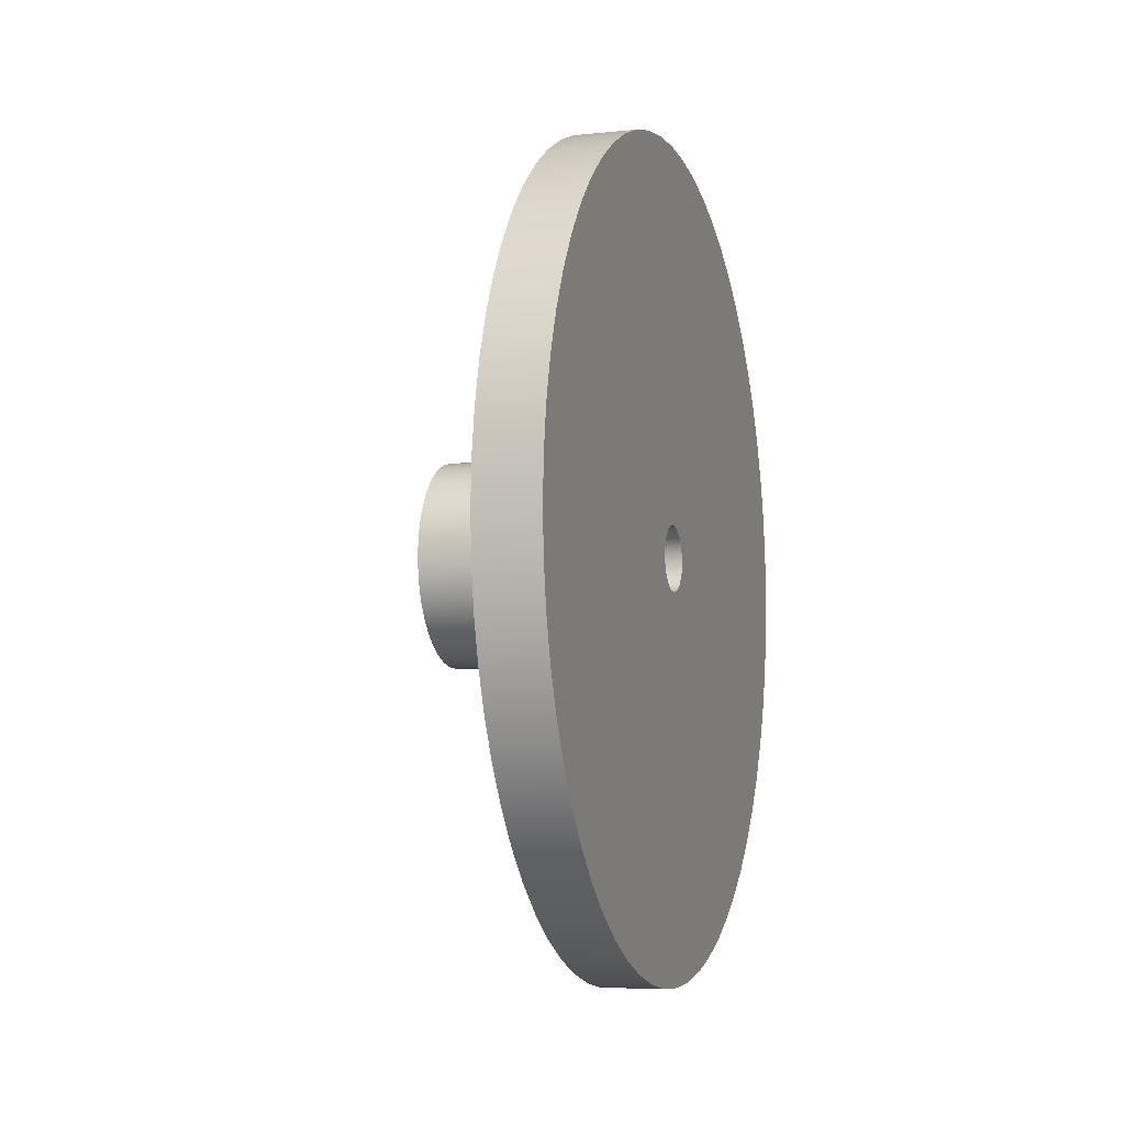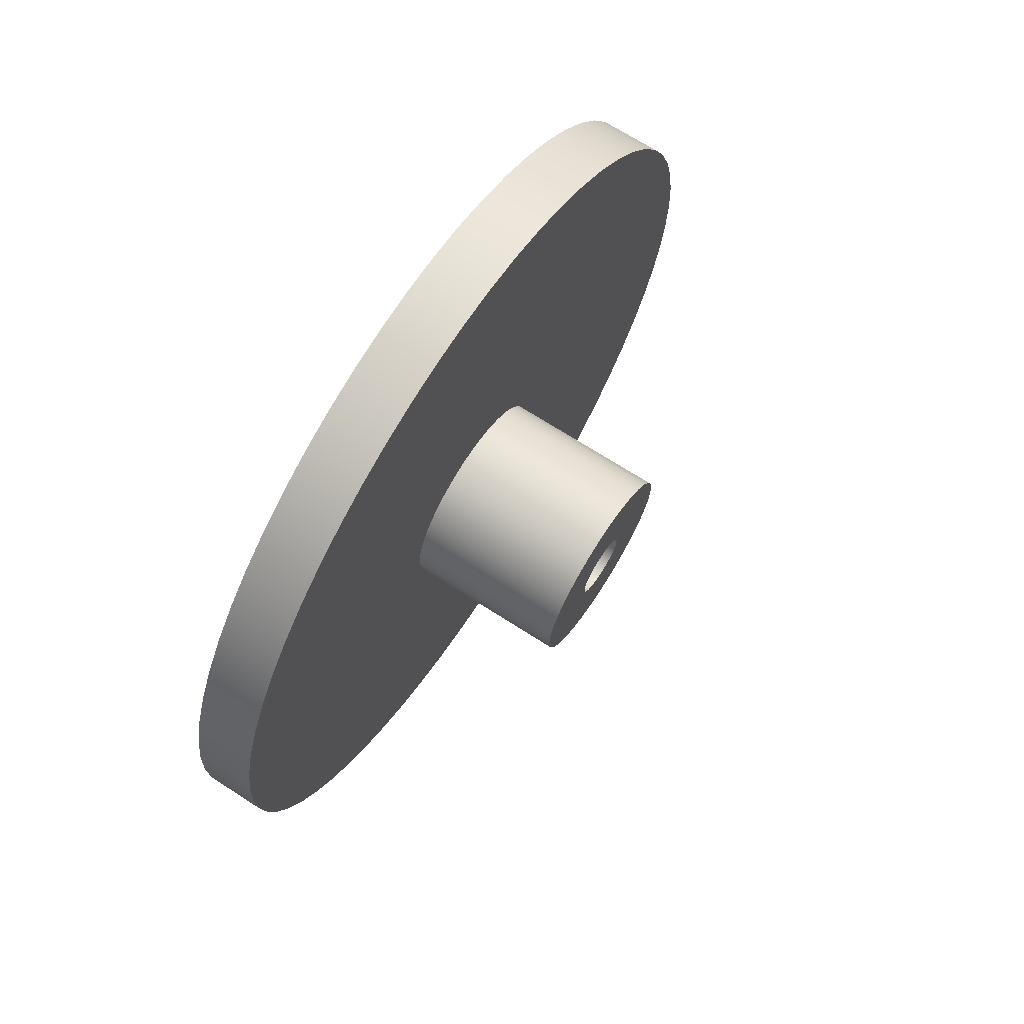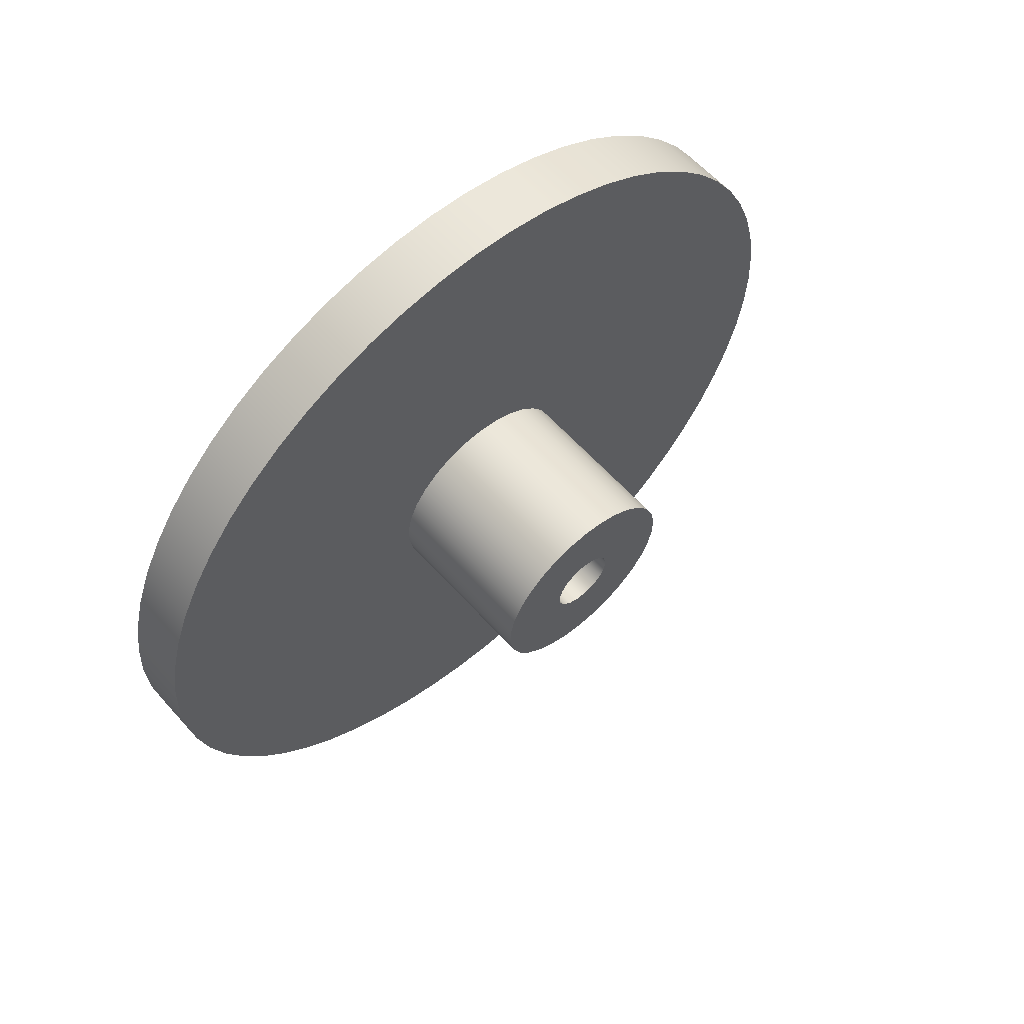
<metadata>
{"format":"obj","ext":"obj","renderer":"f3d","projection":"perspective","resolution":1024,"background":"white","views":[{"elev":-6.3,"azim":-162.5,"up":"+Y"},{"elev":69.6,"azim":32.8,"up":"+Y"},{"elev":60.4,"azim":48.4,"up":"+Z"}]}
</metadata>
<code>
v 1.1 -6.123e-17 0.5
v 1.1 0.104 0.4891
v 1.1 0.2034 0.4568
v 1.1 0.2939 0.4045
v 1.1 0.3716 0.3346
v 1.1 0.433 0.25
v 1.1 0.4755 0.1545
v 1.1 0.4973 0.05226
v 1.1 0.4973 -0.05226
v 1.1 0.4755 -0.1545
v 1.1 0.433 -0.25
v 1.1 0.3716 -0.3346
v 1.1 0.2939 -0.4045
v 1.1 0.2034 -0.4568
v 1.1 0.104 -0.4891
v 1.1 0 -0.5
v 1.1 -0.104 -0.4891
v 1.1 -0.2034 -0.4568
v 1.1 -0.2939 -0.4045
v 1.1 -0.3716 -0.3346
v 1.1 -0.433 -0.25
v 1.1 -0.4755 -0.1545
v 1.1 -0.4973 -0.05226
v 1.1 -0.4973 0.05226
v 1.1 -0.4755 0.1545
v 1.1 -0.433 0.25
v 1.1 -0.3716 0.3346
v 1.1 -0.2939 0.4045
v 1.1 -0.2034 0.4568
v 1.1 -0.104 0.4891
v 0.3 -6.123e-17 0.5
v 0.3 -0.104 0.4891
v 0.3 -0.2034 0.4568
v 0.3 -0.2939 0.4045
v 0.3 -0.3716 0.3346
v 0.3 -0.433 0.25
v 0.3 -0.4755 0.1545
v 0.3 -0.4973 0.05226
v 0.3 -0.4973 -0.05226
v 0.3 -0.4755 -0.1545
v 0.3 -0.433 -0.25
v 0.3 -0.3716 -0.3346
v 0.3 -0.2939 -0.4045
v 0.3 -0.2034 -0.4568
v 0.3 -0.104 -0.4891
v 0.3 0 -0.5
v 0.3 0.104 -0.4891
v 0.3 0.2034 -0.4568
v 0.3 0.2939 -0.4045
v 0.3 0.3716 -0.3346
v 0.3 0.433 -0.25
v 0.3 0.4755 -0.1545
v 0.3 0.4973 -0.05226
v 0.3 0.4973 0.05226
v 0.3 0.4755 0.1545
v 0.3 0.433 0.25
v 0.3 0.3716 0.3346
v 0.3 0.2939 0.4045
v 0.3 0.2034 0.4568
v 0.3 0.104 0.4891
v 0.3 -6.123e-17 0.5
v 1.1 -6.123e-17 0.5
v 1.1 -1.959e-17 0.16
v 1.1 0.0578 0.1492
v 1.1 0.1078 0.1182
v 1.1 0.1432 0.07132
v 1.1 0.1593 0.01476
v 1.1 0.1539 -0.04379
v 1.1 0.1277 -0.09642
v 1.1 0.08423 -0.136
v 1.1 0.0294 -0.1573
v 1.1 -0.0294 -0.1573
v 1.1 -0.08423 -0.136
v 1.1 -0.1277 -0.09642
v 1.1 -0.1539 -0.04379
v 1.1 -0.1593 0.01476
v 1.1 -0.1432 0.07132
v 1.1 -0.1078 0.1182
v 1.1 -0.0578 0.1492
v 1.1 -6.123e-17 0.5
v 1.1 -0.104 0.4891
v 1.1 -0.2034 0.4568
v 1.1 -0.2939 0.4045
v 1.1 -0.3716 0.3346
v 1.1 -0.433 0.25
v 1.1 -0.4755 0.1545
v 1.1 -0.4973 0.05226
v 1.1 -0.4973 -0.05226
v 1.1 -0.4755 -0.1545
v 1.1 -0.433 -0.25
v 1.1 -0.3716 -0.3346
v 1.1 -0.2939 -0.4045
v 1.1 -0.2034 -0.4568
v 1.1 -0.104 -0.4891
v 1.1 0 -0.5
v 1.1 0.104 -0.4891
v 1.1 0.2034 -0.4568
v 1.1 0.2939 -0.4045
v 1.1 0.3716 -0.3346
v 1.1 0.433 -0.25
v 1.1 0.4755 -0.1545
v 1.1 0.4973 -0.05226
v 1.1 0.4973 0.05226
v 1.1 0.4755 0.1545
v 1.1 0.433 0.25
v 1.1 0.3716 0.3346
v 1.1 0.2939 0.4045
v 1.1 0.2034 0.4568
v 1.1 0.104 0.4891
v 1.1 -1.959e-17 0.16
v 1.1 -0.0578 0.1492
v 1.1 -0.1078 0.1182
v 1.1 -0.1432 0.07132
v 1.1 -0.1593 0.01476
v 1.1 -0.1539 -0.04379
v 1.1 -0.1277 -0.09642
v 1.1 -0.08423 -0.136
v 1.1 -0.0294 -0.1573
v 1.1 0.0294 -0.1573
v 1.1 0.08423 -0.136
v 1.1 0.1277 -0.09642
v 1.1 0.1539 -0.04379
v 1.1 0.1593 0.01476
v 1.1 0.1432 0.07132
v 1.1 0.1078 0.1182
v 1.1 0.0578 0.1492
v 0 -1.959e-17 0.16
v 0 0.0578 0.1492
v 0 0.1078 0.1182
v 0 0.1432 0.07132
v 0 0.1593 0.01476
v 0 0.1539 -0.04379
v 0 0.1277 -0.09642
v 0 0.08423 -0.136
v 0 0.0294 -0.1573
v 0 -0.0294 -0.1573
v 0 -0.08423 -0.136
v 0 -0.1277 -0.09642
v 0 -0.1539 -0.04379
v 0 -0.1593 0.01476
v 0 -0.1432 0.07132
v 0 -0.1078 0.1182
v 0 -0.0578 0.1492
v 1.1 -1.959e-17 0.16
v 0 -1.959e-17 0.16
v 0.3 -2.449e-16 2
v 0.3 0.2091 1.989
v 0.3 0.4158 1.956
v 0.3 0.618 1.902
v 0.3 0.8135 1.827
v 0.3 1 1.732
v 0.3 1.176 1.618
v 0.3 1.338 1.486
v 0.3 1.486 1.338
v 0.3 1.618 1.176
v 0.3 1.732 1
v 0.3 1.827 0.8135
v 0.3 1.902 0.618
v 0.3 1.956 0.4158
v 0.3 1.989 0.2091
v 0.3 2 -1.225e-16
v 0.3 1.989 -0.2091
v 0.3 1.956 -0.4158
v 0.3 1.902 -0.618
v 0.3 1.827 -0.8135
v 0.3 1.732 -1
v 0.3 1.618 -1.176
v 0.3 1.486 -1.338
v 0.3 1.338 -1.486
v 0.3 1.176 -1.618
v 0.3 1 -1.732
v 0.3 0.8135 -1.827
v 0.3 0.618 -1.902
v 0.3 0.4158 -1.956
v 0.3 0.2091 -1.989
v 0.3 0 -2
v 0.3 -0.2091 -1.989
v 0.3 -0.4158 -1.956
v 0.3 -0.618 -1.902
v 0.3 -0.8135 -1.827
v 0.3 -1 -1.732
v 0.3 -1.176 -1.618
v 0.3 -1.338 -1.486
v 0.3 -1.486 -1.338
v 0.3 -1.618 -1.176
v 0.3 -1.732 -1
v 0.3 -1.827 -0.8135
v 0.3 -1.902 -0.618
v 0.3 -1.956 -0.4158
v 0.3 -1.989 -0.2091
v 0.3 -2 -1.225e-16
v 0.3 -1.989 0.2091
v 0.3 -1.956 0.4158
v 0.3 -1.902 0.618
v 0.3 -1.827 0.8135
v 0.3 -1.732 1
v 0.3 -1.618 1.176
v 0.3 -1.486 1.338
v 0.3 -1.338 1.486
v 0.3 -1.176 1.618
v 0.3 -1 1.732
v 0.3 -0.8135 1.827
v 0.3 -0.618 1.902
v 0.3 -0.4158 1.956
v 0.3 -0.2091 1.989
v 0 -2.449e-16 2
v 0 -0.2091 1.989
v 0 -0.4158 1.956
v 0 -0.618 1.902
v 0 -0.8135 1.827
v 0 -1 1.732
v 0 -1.176 1.618
v 0 -1.338 1.486
v 0 -1.486 1.338
v 0 -1.618 1.176
v 0 -1.732 1
v 0 -1.827 0.8135
v 0 -1.902 0.618
v 0 -1.956 0.4158
v 0 -1.989 0.2091
v 0 -2 -1.225e-16
v 0 -1.989 -0.2091
v 0 -1.956 -0.4158
v 0 -1.902 -0.618
v 0 -1.827 -0.8135
v 0 -1.732 -1
v 0 -1.618 -1.176
v 0 -1.486 -1.338
v 0 -1.338 -1.486
v 0 -1.176 -1.618
v 0 -1 -1.732
v 0 -0.8135 -1.827
v 0 -0.618 -1.902
v 0 -0.4158 -1.956
v 0 -0.2091 -1.989
v 0 0 -2
v 0 0.2091 -1.989
v 0 0.4158 -1.956
v 0 0.618 -1.902
v 0 0.8135 -1.827
v 0 1 -1.732
v 0 1.176 -1.618
v 0 1.338 -1.486
v 0 1.486 -1.338
v 0 1.618 -1.176
v 0 1.732 -1
v 0 1.827 -0.8135
v 0 1.902 -0.618
v 0 1.956 -0.4158
v 0 1.989 -0.2091
v 0 2 -1.225e-16
v 0 1.989 0.2091
v 0 1.956 0.4158
v 0 1.902 0.618
v 0 1.827 0.8135
v 0 1.732 1
v 0 1.618 1.176
v 0 1.486 1.338
v 0 1.338 1.486
v 0 1.176 1.618
v 0 1 1.732
v 0 0.8135 1.827
v 0 0.618 1.902
v 0 0.4158 1.956
v 0 0.2091 1.989
v 0 -2.449e-16 2
v 0.3 -2.449e-16 2
v 0.3 -6.123e-17 0.5
v 0.3 0.104 0.4891
v 0.3 0.2034 0.4568
v 0.3 0.2939 0.4045
v 0.3 0.3716 0.3346
v 0.3 0.433 0.25
v 0.3 0.4755 0.1545
v 0.3 0.4973 0.05226
v 0.3 0.4973 -0.05226
v 0.3 0.4755 -0.1545
v 0.3 0.433 -0.25
v 0.3 0.3716 -0.3346
v 0.3 0.2939 -0.4045
v 0.3 0.2034 -0.4568
v 0.3 0.104 -0.4891
v 0.3 0 -0.5
v 0.3 -0.104 -0.4891
v 0.3 -0.2034 -0.4568
v 0.3 -0.2939 -0.4045
v 0.3 -0.3716 -0.3346
v 0.3 -0.433 -0.25
v 0.3 -0.4755 -0.1545
v 0.3 -0.4973 -0.05226
v 0.3 -0.4973 0.05226
v 0.3 -0.4755 0.1545
v 0.3 -0.433 0.25
v 0.3 -0.3716 0.3346
v 0.3 -0.2939 0.4045
v 0.3 -0.2034 0.4568
v 0.3 -0.104 0.4891
v 0.3 -2.449e-16 2
v 0.3 -0.2091 1.989
v 0.3 -0.4158 1.956
v 0.3 -0.618 1.902
v 0.3 -0.8135 1.827
v 0.3 -1 1.732
v 0.3 -1.176 1.618
v 0.3 -1.338 1.486
v 0.3 -1.486 1.338
v 0.3 -1.618 1.176
v 0.3 -1.732 1
v 0.3 -1.827 0.8135
v 0.3 -1.902 0.618
v 0.3 -1.956 0.4158
v 0.3 -1.989 0.2091
v 0.3 -2 -1.225e-16
v 0.3 -1.989 -0.2091
v 0.3 -1.956 -0.4158
v 0.3 -1.902 -0.618
v 0.3 -1.827 -0.8135
v 0.3 -1.732 -1
v 0.3 -1.618 -1.176
v 0.3 -1.486 -1.338
v 0.3 -1.338 -1.486
v 0.3 -1.176 -1.618
v 0.3 -1 -1.732
v 0.3 -0.8135 -1.827
v 0.3 -0.618 -1.902
v 0.3 -0.4158 -1.956
v 0.3 -0.2091 -1.989
v 0.3 0 -2
v 0.3 0.2091 -1.989
v 0.3 0.4158 -1.956
v 0.3 0.618 -1.902
v 0.3 0.8135 -1.827
v 0.3 1 -1.732
v 0.3 1.176 -1.618
v 0.3 1.338 -1.486
v 0.3 1.486 -1.338
v 0.3 1.618 -1.176
v 0.3 1.732 -1
v 0.3 1.827 -0.8135
v 0.3 1.902 -0.618
v 0.3 1.956 -0.4158
v 0.3 1.989 -0.2091
v 0.3 2 -1.225e-16
v 0.3 1.989 0.2091
v 0.3 1.956 0.4158
v 0.3 1.902 0.618
v 0.3 1.827 0.8135
v 0.3 1.732 1
v 0.3 1.618 1.176
v 0.3 1.486 1.338
v 0.3 1.338 1.486
v 0.3 1.176 1.618
v 0.3 1 1.732
v 0.3 0.8135 1.827
v 0.3 0.618 1.902
v 0.3 0.4158 1.956
v 0.3 0.2091 1.989
v 0 -1.959e-17 0.16
v 0 -0.0578 0.1492
v 0 -0.1078 0.1182
v 0 -0.1432 0.07132
v 0 -0.1593 0.01476
v 0 -0.1539 -0.04379
v 0 -0.1277 -0.09642
v 0 -0.08423 -0.136
v 0 -0.0294 -0.1573
v 0 0.0294 -0.1573
v 0 0.08423 -0.136
v 0 0.1277 -0.09642
v 0 0.1539 -0.04379
v 0 0.1593 0.01476
v 0 0.1432 0.07132
v 0 0.1078 0.1182
v 0 0.0578 0.1492
v 0 -2.449e-16 2
v 0 0.2091 1.989
v 0 0.4158 1.956
v 0 0.618 1.902
v 0 0.8135 1.827
v 0 1 1.732
v 0 1.176 1.618
v 0 1.338 1.486
v 0 1.486 1.338
v 0 1.618 1.176
v 0 1.732 1
v 0 1.827 0.8135
v 0 1.902 0.618
v 0 1.956 0.4158
v 0 1.989 0.2091
v 0 2 -1.225e-16
v 0 1.989 -0.2091
v 0 1.956 -0.4158
v 0 1.902 -0.618
v 0 1.827 -0.8135
v 0 1.732 -1
v 0 1.618 -1.176
v 0 1.486 -1.338
v 0 1.338 -1.486
v 0 1.176 -1.618
v 0 1 -1.732
v 0 0.8135 -1.827
v 0 0.618 -1.902
v 0 0.4158 -1.956
v 0 0.2091 -1.989
v 0 0 -2
v 0 -0.2091 -1.989
v 0 -0.4158 -1.956
v 0 -0.618 -1.902
v 0 -0.8135 -1.827
v 0 -1 -1.732
v 0 -1.176 -1.618
v 0 -1.338 -1.486
v 0 -1.486 -1.338
v 0 -1.618 -1.176
v 0 -1.732 -1
v 0 -1.827 -0.8135
v 0 -1.902 -0.618
v 0 -1.956 -0.4158
v 0 -1.989 -0.2091
v 0 -2 -1.225e-16
v 0 -1.989 0.2091
v 0 -1.956 0.4158
v 0 -1.902 0.618
v 0 -1.827 0.8135
v 0 -1.732 1
v 0 -1.618 1.176
v 0 -1.486 1.338
v 0 -1.338 1.486
v 0 -1.176 1.618
v 0 -1 1.732
v 0 -0.8135 1.827
v 0 -0.618 1.902
v 0 -0.4158 1.956
v 0 -0.2091 1.989
g 065ad95c-e325-11ea-bd8d-54bf646e7e1f
f 2 60 1
f 1 60 61
f 62 31 30
f 30 31 32
f 30 32 29
f 29 32 33
f 29 33 28
f 28 33 34
f 28 34 27
f 27 34 35
f 27 35 26
f 26 35 36
f 26 36 25
f 25 36 37
f 25 37 24
f 24 37 38
f 24 38 23
f 23 38 39
f 23 39 22
f 22 39 40
f 22 40 21
f 21 40 41
f 21 41 20
f 20 41 42
f 20 42 19
f 19 42 43
f 19 43 18
f 18 43 44
f 18 44 17
f 17 44 45
f 17 45 16
f 16 45 46
f 16 46 15
f 15 46 47
f 15 47 14
f 14 47 48
f 14 48 13
f 13 48 49
f 13 49 12
f 12 49 50
f 12 50 11
f 11 50 51
f 11 51 10
f 10 51 52
f 10 52 9
f 9 52 53
f 9 53 8
f 8 53 54
f 8 54 7
f 7 54 55
f 7 55 6
f 6 55 56
f 6 56 5
f 5 56 57
f 5 57 4
f 4 57 58
f 4 58 3
f 3 58 59
f 3 59 2
f 2 59 60
g 065b279a-e325-11ea-bea4-54bf646e7e1f
f 64 109 63
f 63 109 80
f 63 80 81
f 65 107 64
f 64 107 108
f 64 108 109
f 107 65 106
f 106 65 66
f 106 66 105
f 105 66 104
f 104 66 67
f 104 67 103
f 103 67 102
f 102 67 68
f 102 68 101
f 101 68 100
f 100 68 69
f 100 69 99
f 99 69 70
f 99 70 98
f 98 70 97
f 97 70 71
f 97 71 96
f 96 71 95
f 95 71 72
f 95 72 94
f 94 72 93
f 93 72 73
f 93 73 92
f 92 73 91
f 91 73 74
f 91 74 90
f 90 74 75
f 90 75 89
f 89 75 88
f 88 75 76
f 88 76 87
f 87 76 86
f 86 76 77
f 86 77 85
f 85 77 84
f 84 77 78
f 84 78 83
f 83 78 79
f 83 79 82
f 82 79 81
f 81 79 63
g 0639bc9d-e325-11ea-a8f9-54bf646e7e1f
f 111 143 110
f 110 143 145
f 144 127 126
f 126 127 128
f 126 128 125
f 125 128 129
f 125 129 124
f 124 129 130
f 124 130 123
f 123 130 131
f 123 131 122
f 122 131 132
f 122 132 121
f 121 132 133
f 121 133 120
f 120 133 134
f 120 134 119
f 119 134 135
f 119 135 118
f 118 135 136
f 118 136 117
f 117 136 137
f 117 137 116
f 116 137 138
f 116 138 115
f 115 138 139
f 115 139 114
f 114 139 140
f 114 140 113
f 113 140 141
f 113 141 112
f 112 141 142
f 112 142 111
f 111 142 143
g 063a0aae-e325-11ea-acf3-54bf646e7e1f
f 147 265 146
f 146 265 266
f 267 206 205
f 205 206 207
f 205 207 204
f 204 207 208
f 204 208 203
f 203 208 209
f 203 209 202
f 202 209 210
f 202 210 201
f 201 210 211
f 201 211 200
f 200 211 212
f 200 212 199
f 199 212 213
f 199 213 198
f 198 213 214
f 198 214 197
f 197 214 215
f 197 215 196
f 196 215 216
f 196 216 195
f 195 216 217
f 195 217 194
f 194 217 218
f 194 218 193
f 193 218 219
f 193 219 192
f 192 219 220
f 192 220 191
f 191 220 221
f 191 221 190
f 190 221 222
f 190 222 189
f 189 222 223
f 189 223 188
f 188 223 224
f 188 224 187
f 187 224 225
f 187 225 186
f 186 225 226
f 186 226 185
f 185 226 227
f 185 227 184
f 184 227 228
f 184 228 183
f 183 228 229
f 183 229 182
f 182 229 230
f 182 230 181
f 181 230 231
f 181 231 180
f 180 231 232
f 180 232 179
f 179 232 233
f 179 233 178
f 178 233 234
f 178 234 177
f 177 234 235
f 177 235 176
f 176 235 236
f 176 236 175
f 175 236 237
f 175 237 174
f 174 237 238
f 174 238 173
f 173 238 239
f 173 239 172
f 172 239 240
f 172 240 171
f 171 240 241
f 171 241 170
f 170 241 242
f 170 242 169
f 169 242 243
f 169 243 168
f 168 243 244
f 168 244 167
f 167 244 245
f 167 245 166
f 166 245 246
f 166 246 165
f 165 246 247
f 165 247 164
f 164 247 248
f 164 248 163
f 163 248 249
f 163 249 162
f 162 249 250
f 162 250 161
f 161 250 251
f 161 251 160
f 160 251 252
f 160 252 159
f 159 252 253
f 159 253 158
f 158 253 254
f 158 254 157
f 157 254 255
f 157 255 156
f 156 255 256
f 156 256 155
f 155 256 257
f 155 257 154
f 154 257 258
f 154 258 153
f 153 258 259
f 153 259 152
f 152 259 260
f 152 260 151
f 151 260 261
f 151 261 150
f 150 261 262
f 150 262 149
f 149 262 263
f 149 263 148
f 148 263 264
f 148 264 147
f 147 264 265
g 063a31b8-e325-11ea-af86-54bf646e7e1f
f 269 357 268
f 268 357 298
f 268 298 299
f 270 355 269
f 269 355 356
f 269 356 357
f 271 353 270
f 270 353 354
f 270 354 355
f 272 351 271
f 271 351 352
f 271 352 353
f 273 349 272
f 272 349 350
f 272 350 351
f 274 347 273
f 273 347 348
f 273 348 349
f 275 345 274
f 274 345 346
f 274 346 347
f 276 343 275
f 275 343 344
f 275 344 345
f 277 341 276
f 276 341 342
f 276 342 343
f 278 339 277
f 277 339 340
f 277 340 341
f 279 337 278
f 278 337 338
f 278 338 339
f 280 335 279
f 279 335 336
f 279 336 337
f 281 333 280
f 280 333 334
f 280 334 335
f 282 331 281
f 281 331 332
f 281 332 333
f 283 329 282
f 282 329 330
f 282 330 331
f 284 327 283
f 283 327 328
f 283 328 329
f 285 325 284
f 284 325 326
f 284 326 327
f 286 323 285
f 285 323 324
f 285 324 325
f 287 321 286
f 286 321 322
f 286 322 323
f 288 319 287
f 287 319 320
f 287 320 321
f 289 317 288
f 288 317 318
f 288 318 319
f 290 315 289
f 289 315 316
f 289 316 317
f 291 313 290
f 290 313 314
f 290 314 315
f 292 311 291
f 291 311 312
f 291 312 313
f 293 309 292
f 292 309 310
f 292 310 311
f 294 307 293
f 293 307 308
f 293 308 309
f 295 305 294
f 294 305 306
f 294 306 307
f 296 303 295
f 295 303 304
f 295 304 305
f 297 301 296
f 296 301 302
f 296 302 303
f 268 299 297
f 297 299 300
f 297 300 301
g 063a58ca-e325-11ea-93ec-54bf646e7e1f
f 359 433 358
f 358 433 434
f 358 434 375
f 360 430 359
f 359 430 431
f 359 431 432
f 361 426 360
f 360 426 427
f 360 427 428
f 362 423 361
f 361 423 424
f 361 424 425
f 363 419 362
f 362 419 420
f 362 420 421
f 364 416 363
f 363 416 417
f 363 417 418
f 365 412 364
f 364 412 413
f 364 413 414
f 366 409 365
f 365 409 410
f 365 410 411
f 367 405 366
f 366 405 406
f 366 406 407
f 368 401 367
f 367 401 402
f 367 402 403
f 369 398 368
f 368 398 399
f 368 399 400
f 370 394 369
f 369 394 395
f 369 395 396
f 371 391 370
f 370 391 392
f 370 392 393
f 372 387 371
f 371 387 388
f 371 388 389
f 373 384 372
f 372 384 385
f 372 385 386
f 374 380 373
f 373 380 381
f 373 381 382
f 358 377 374
f 374 377 378
f 374 378 379
f 375 376 358
f 358 376 377
f 379 380 374
f 382 383 373
f 373 383 384
f 386 387 372
f 389 390 371
f 371 390 391
f 393 394 370
f 396 397 369
f 369 397 398
f 400 401 368
f 403 404 367
f 367 404 405
f 407 408 366
f 366 408 409
f 411 412 365
f 414 415 364
f 364 415 416
f 418 419 363
f 421 422 362
f 362 422 423
f 425 426 361
f 428 429 360
f 360 429 430
f 432 433 359

</code>
